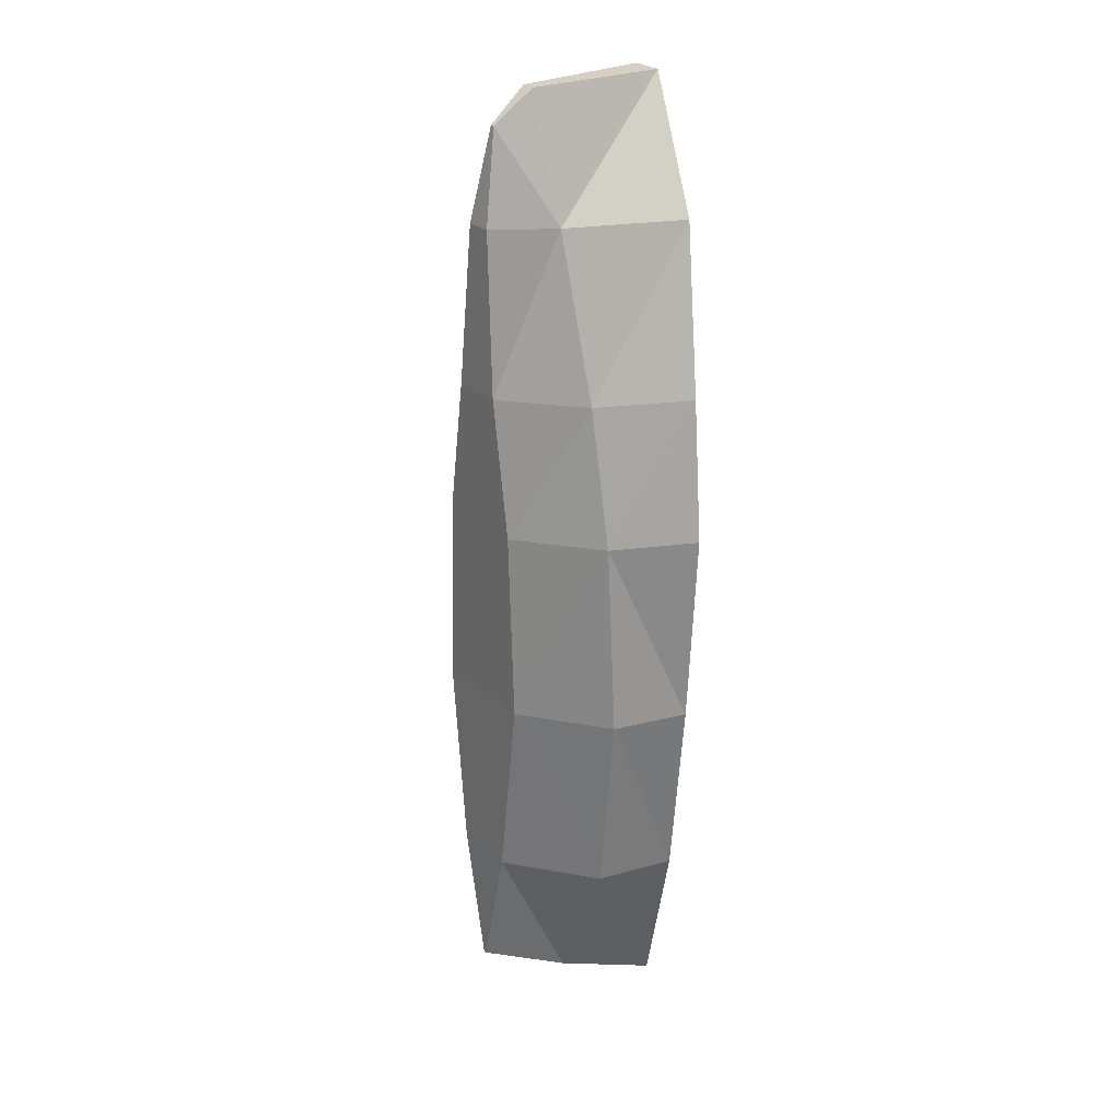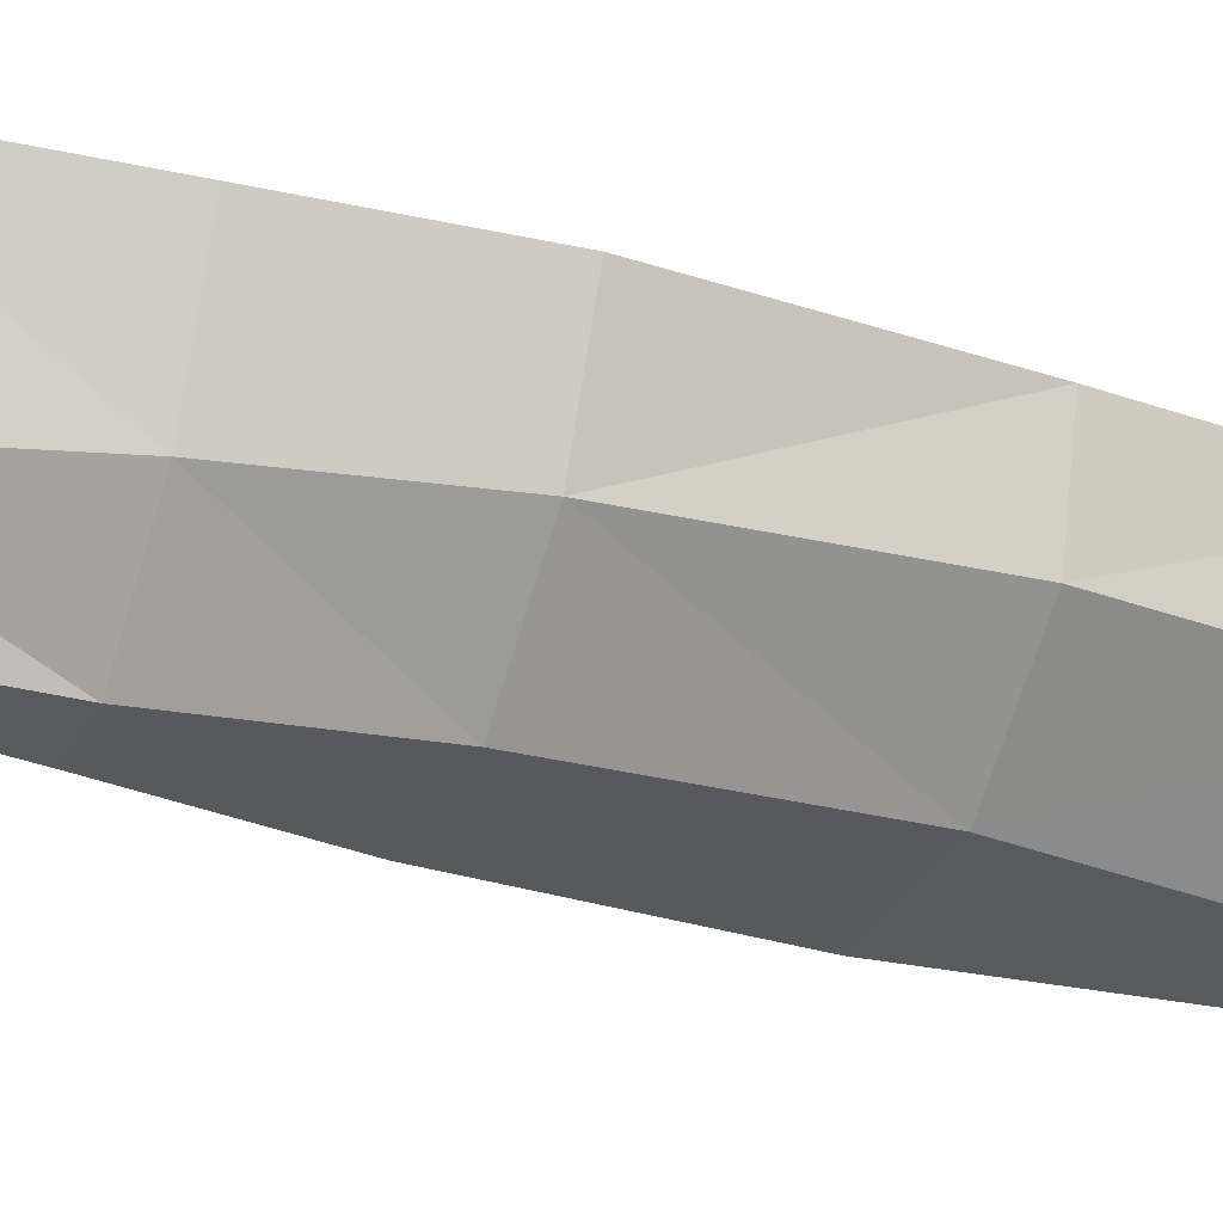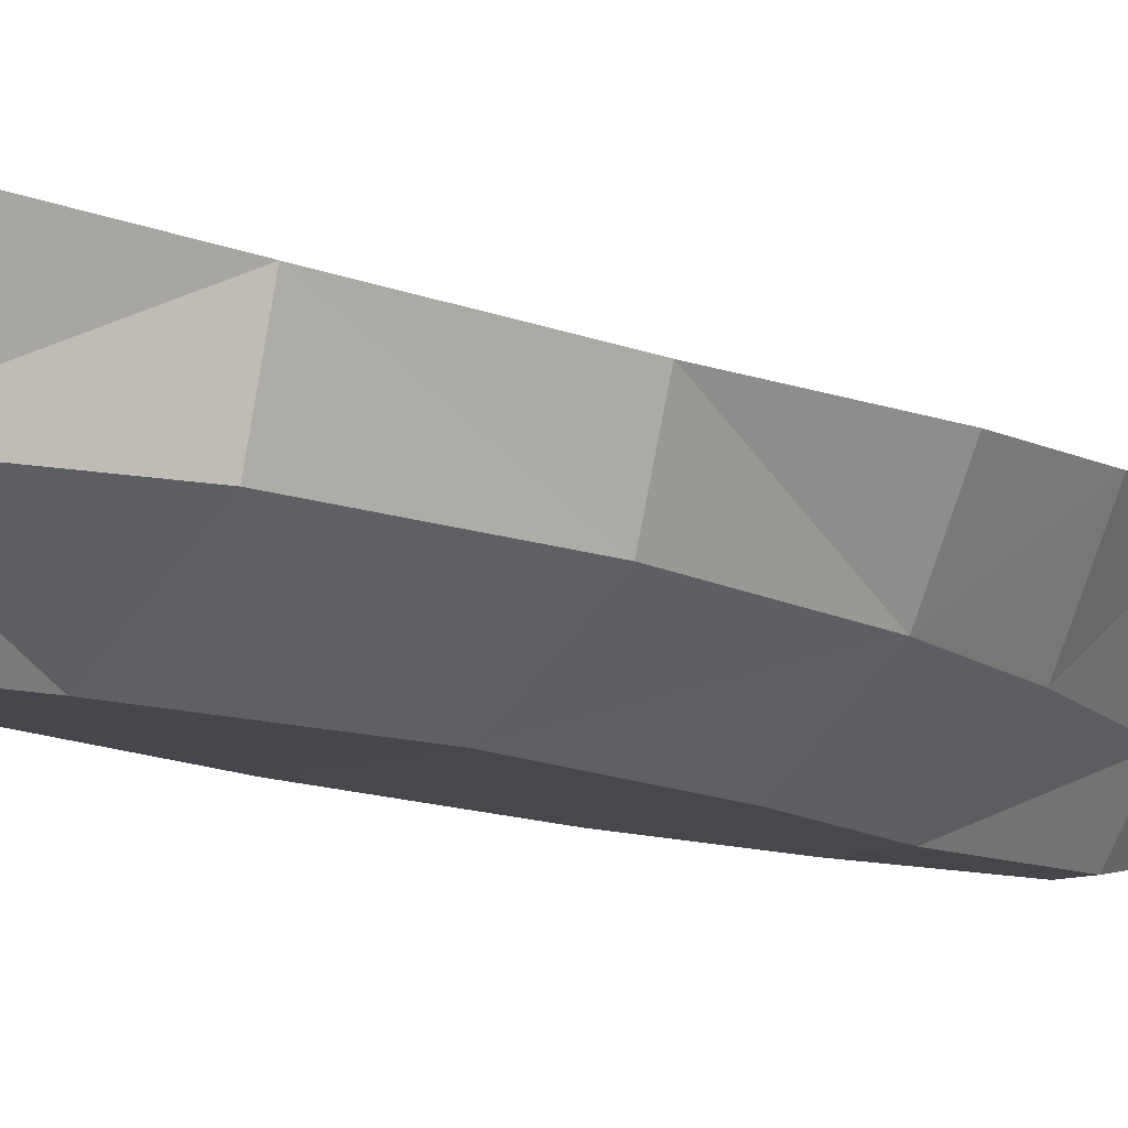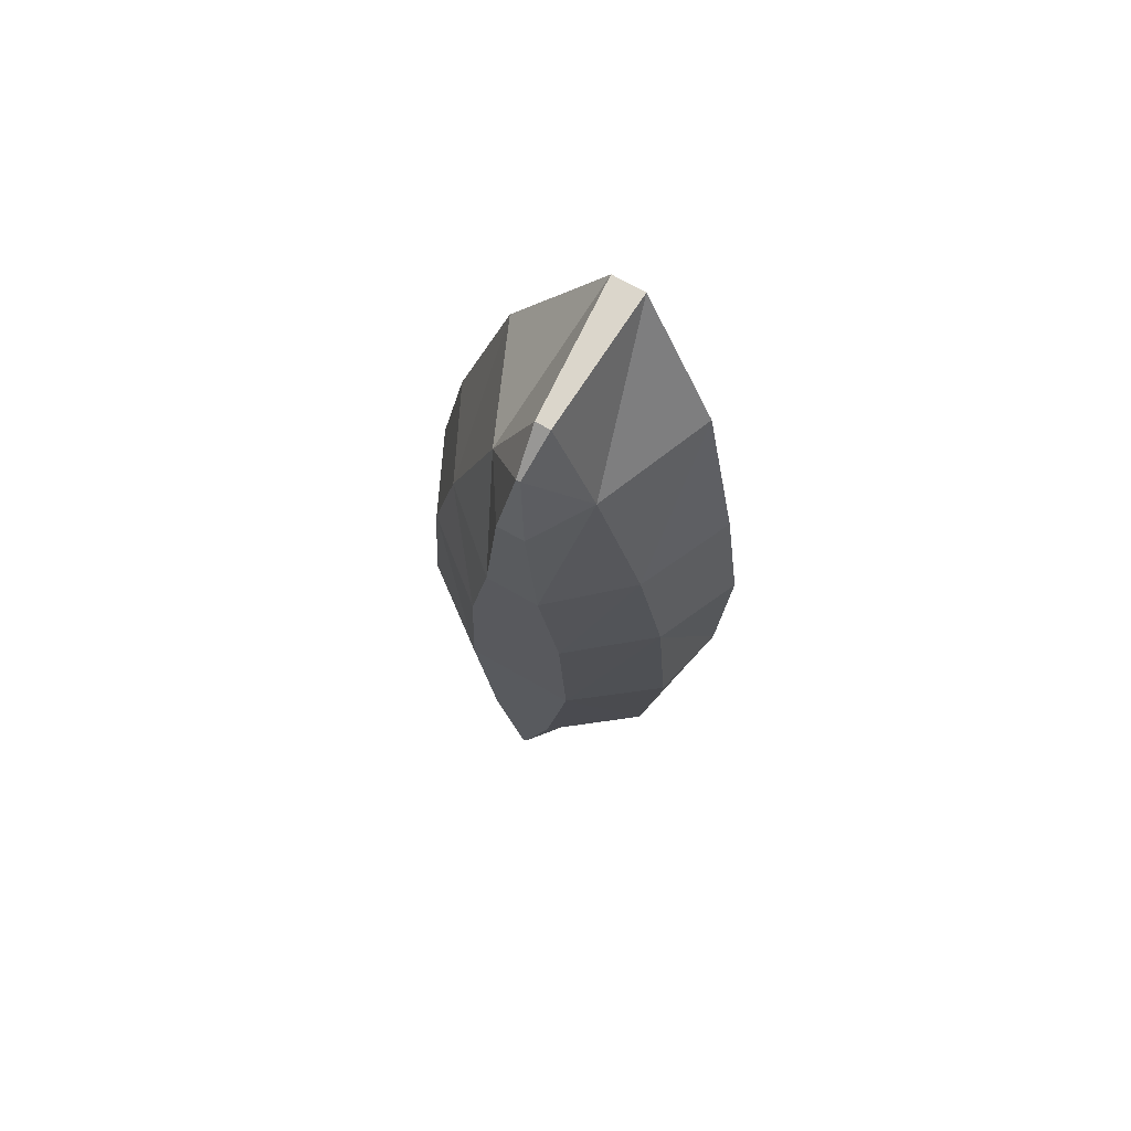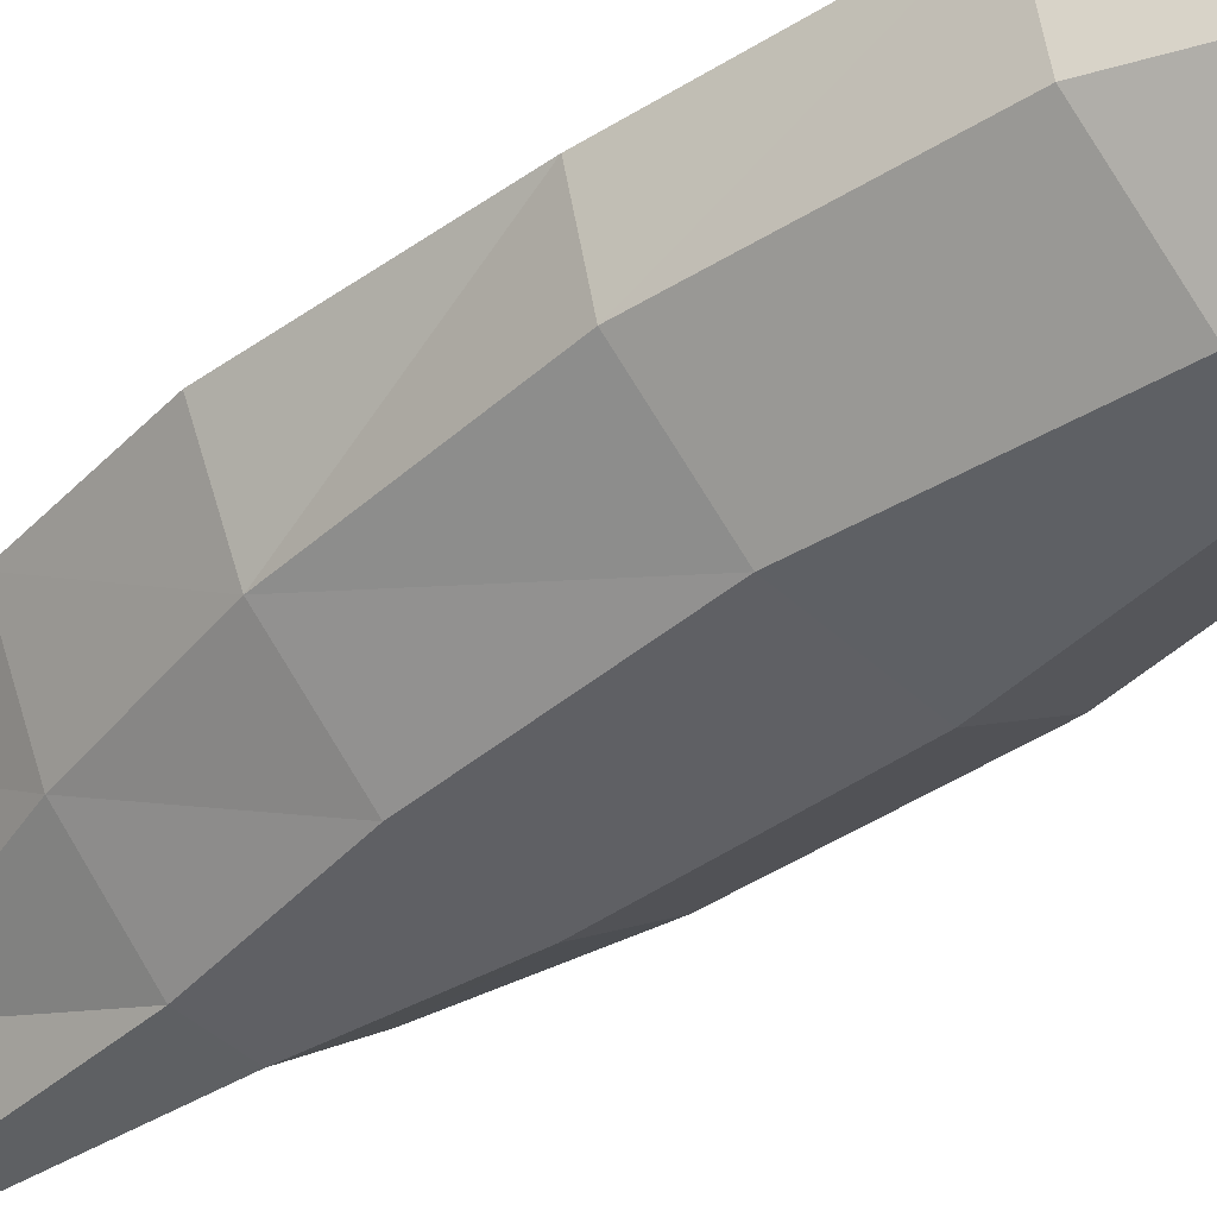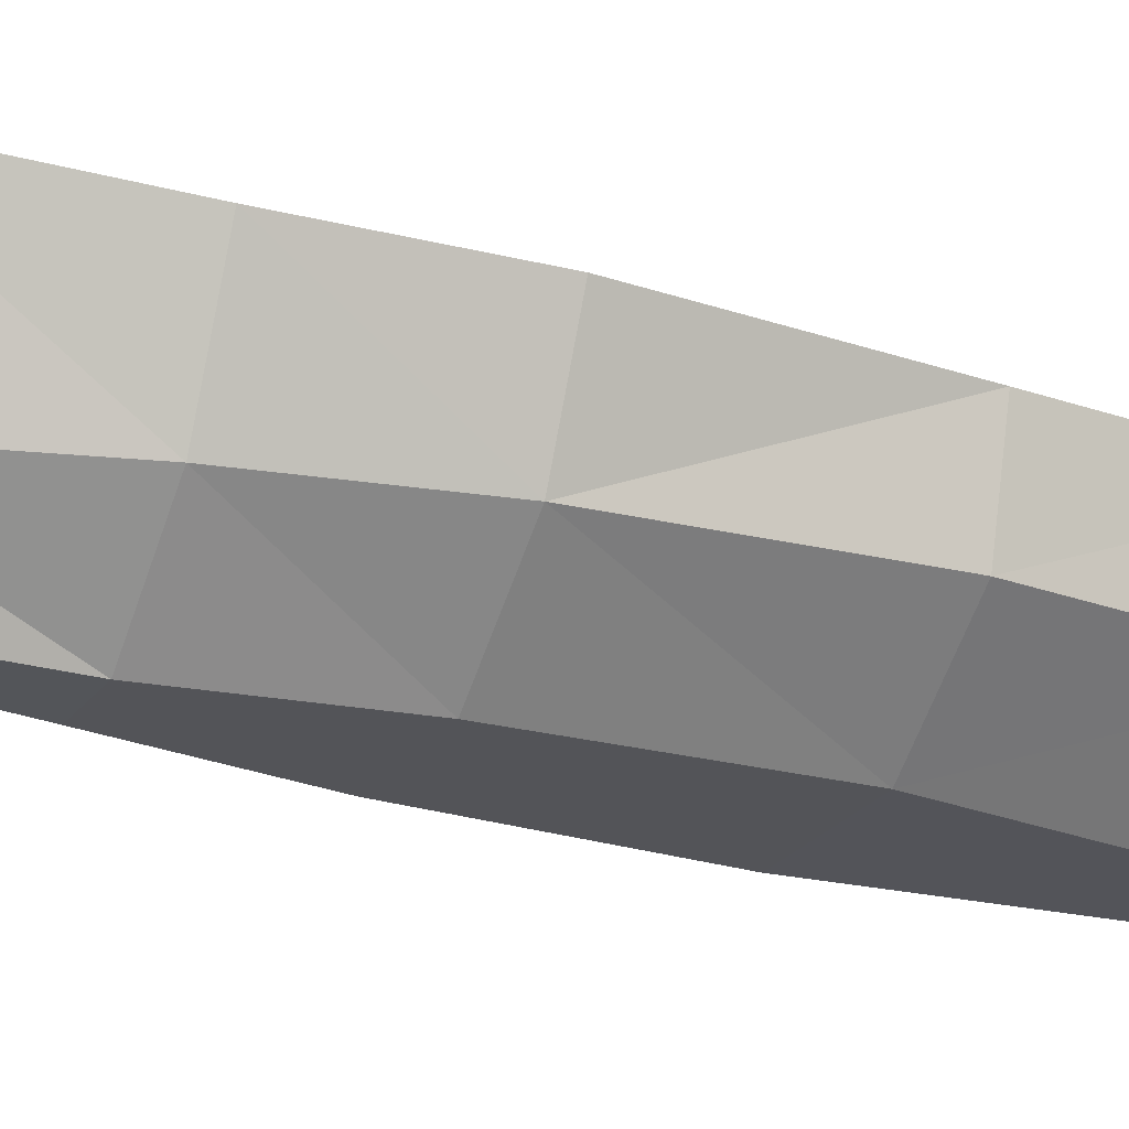
<metadata>
{"format":"obj","ext":"obj","renderer":"f3d","projection":"perspective","resolution":1024,"background":"white","views":[{"elev":26.4,"azim":53.5,"up":"+Z"},{"elev":-30.2,"azim":67.6,"up":"+Y"},{"elev":-11.4,"azim":-139.5,"up":"+Y"},{"elev":73.6,"azim":29.4,"up":"+Z"},{"elev":-43.3,"azim":132.4,"up":"+Y"},{"elev":-23.4,"azim":63.8,"up":"+Y"}]}
</metadata>
<code>
o Cube
v -0.6548 -0.03131 1
v -0.8526 0.3935 1
v -0.6156 -0.03131 -1
v -0.7087 0.3801 -1
v 0.6548 -0.03131 1
v 0.8526 0.3935 1
v 0.6156 -0.03131 -1
v 0.7087 0.3801 -1
v -0.7234 -0.03131 0
v -0.8258 0.3622 0
v 0.7234 -0.03131 0
v 0.8258 0.3622 0
v -0.5114 -0.03131 1.717
v -0.7363 0.4393 1.717
v 0.7363 0.4393 1.717
v 0.5114 -0.03131 1.717
v -0.2602 -0.03131 2.555
v -0.51 0.5558 2.555
v 0.51 0.5558 2.555
v 0.2602 -0.03131 2.555
v -0.03828 -0.03131 3.186
v -0.08364 0.6874 3.186
v 0.08364 0.6874 3.186
v 0.03828 -0.03131 3.186
v -0.4428 0.4558 -1.919
v -0.2792 -0.03131 -1.779
v 0.2792 -0.03131 -1.779
v 0.4428 0.4558 -1.919
v -0.292 -0.3577 0
v -0.251 -0.3577 1
v 0.1723 -0.37 -1
v -0.1723 -0.37 -1
v 0.292 -0.3577 0
v 0.251 -0.3577 1
v -0.1387 -0.3577 1.717
v 0.1387 -0.3577 1.717
v -0.07056 -0.3304 2.555
v 0.07056 -0.3304 2.555
v -0.01038 -0.2405 3.03
v 0.01038 -0.2405 3.03
v 0.009992 -0.3773 -1.711
v -0.009992 -0.3773 -1.711
f 9 4 3
f 8 25 4
f 12 5 11
f 2 15 6
f 17 35 37
f 10 6 12
f 4 12 8
f 21 17 39
f 8 11 7
f 1 10 9
f 20 36 16
f 5 15 16
f 1 14 2
f 21 40 24
f 17 22 18
f 13 18 14
f 14 19 15
f 16 19 20
f 23 21 24
f 19 22 23
f 20 23 24
f 27 42 26
f 25 27 26
f 4 26 3
f 8 27 28
f 1 29 30
f 33 30 29
f 31 29 32
f 36 37 35
f 34 35 30
f 38 39 37
f 32 41 31
f 16 34 5
f 3 29 9
f 13 30 35
f 26 32 3
f 20 40 38
f 27 31 41
f 5 33 11
f 7 33 31
f 39 17 37
f 40 20 24
f 9 10 4
f 8 28 25
f 12 6 5
f 2 14 15
f 17 13 35
f 10 2 6
f 4 10 12
f 8 12 11
f 1 2 10
f 20 38 36
f 5 6 15
f 1 13 14
f 21 39 40
f 17 21 22
f 13 17 18
f 14 18 19
f 16 15 19
f 23 22 21
f 19 18 22
f 20 19 23
f 27 41 42
f 25 28 27
f 4 25 26
f 8 7 27
f 1 9 29
f 33 34 30
f 31 33 29
f 36 38 37
f 34 36 35
f 38 40 39
f 32 42 41
f 16 36 34
f 3 32 29
f 13 1 30
f 26 42 32
f 27 7 31
f 5 34 33
f 7 11 33

</code>
